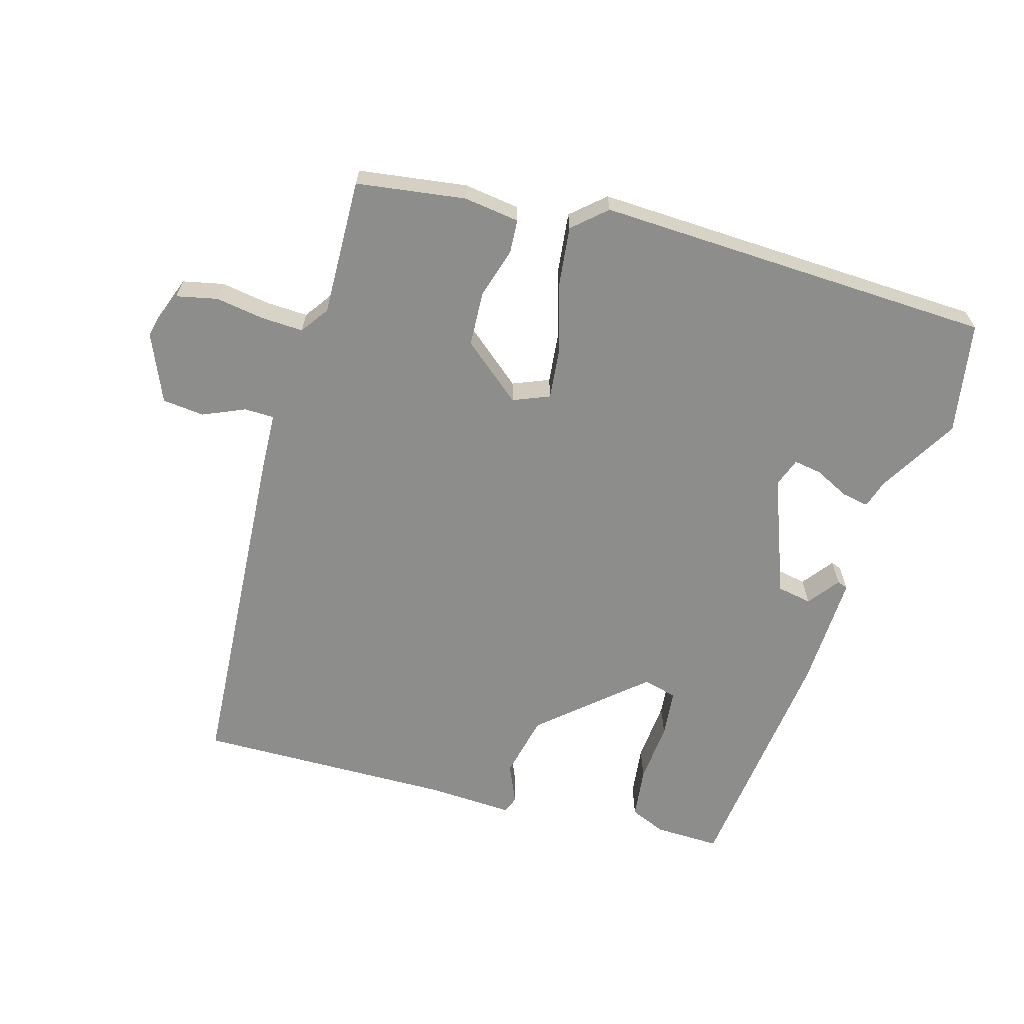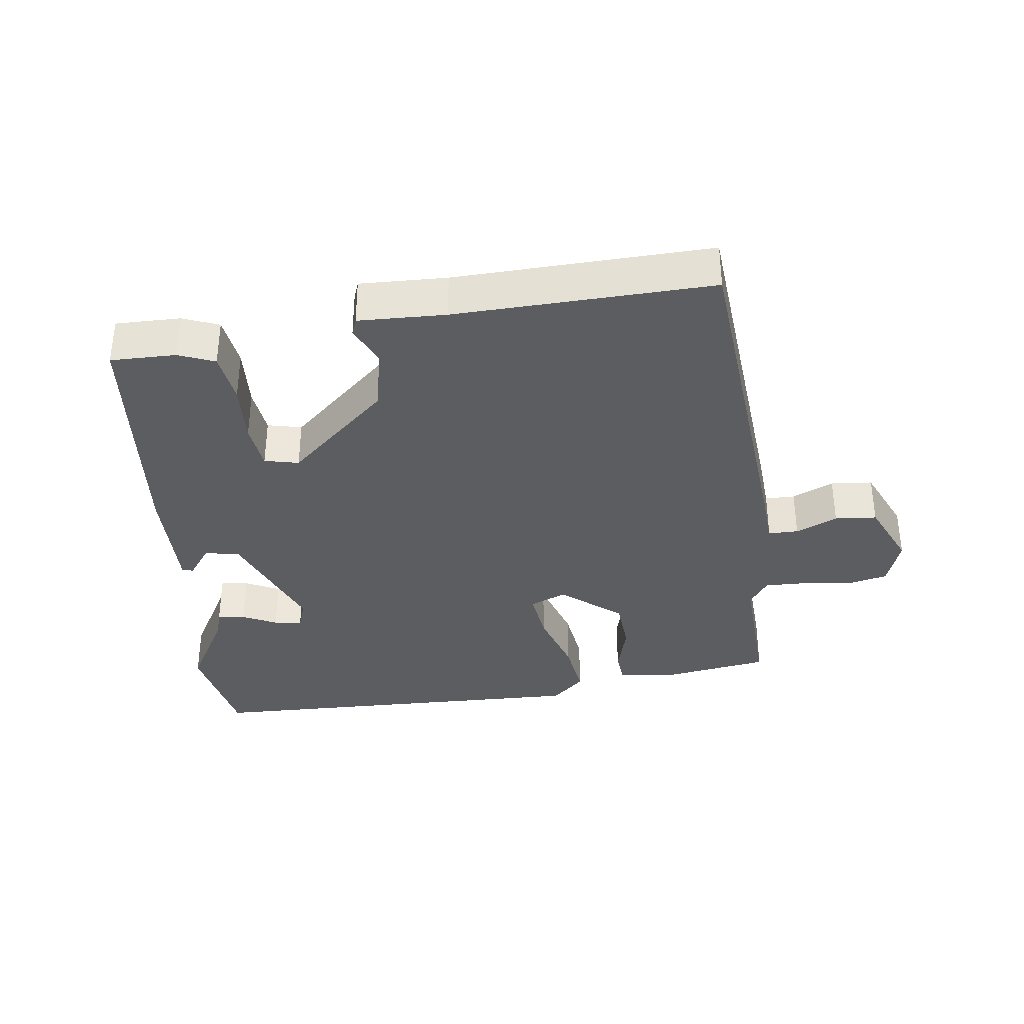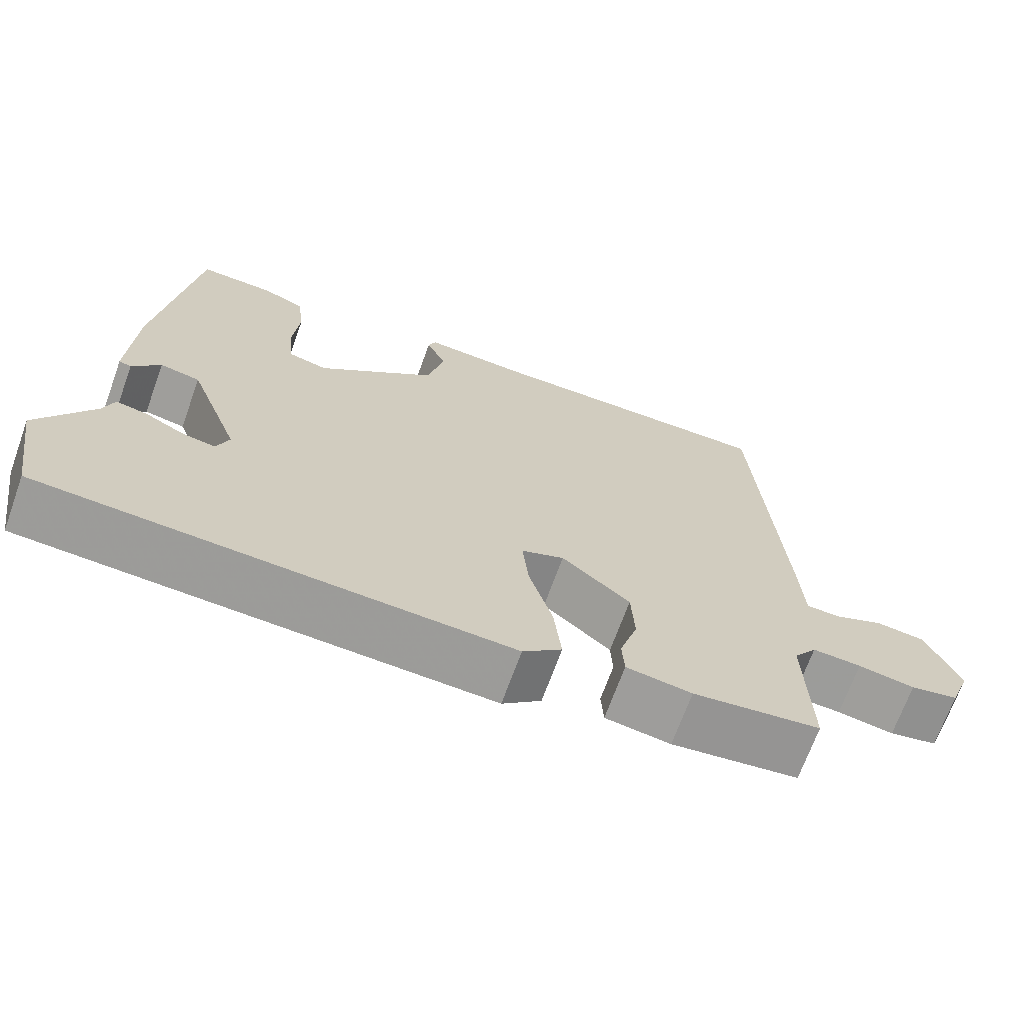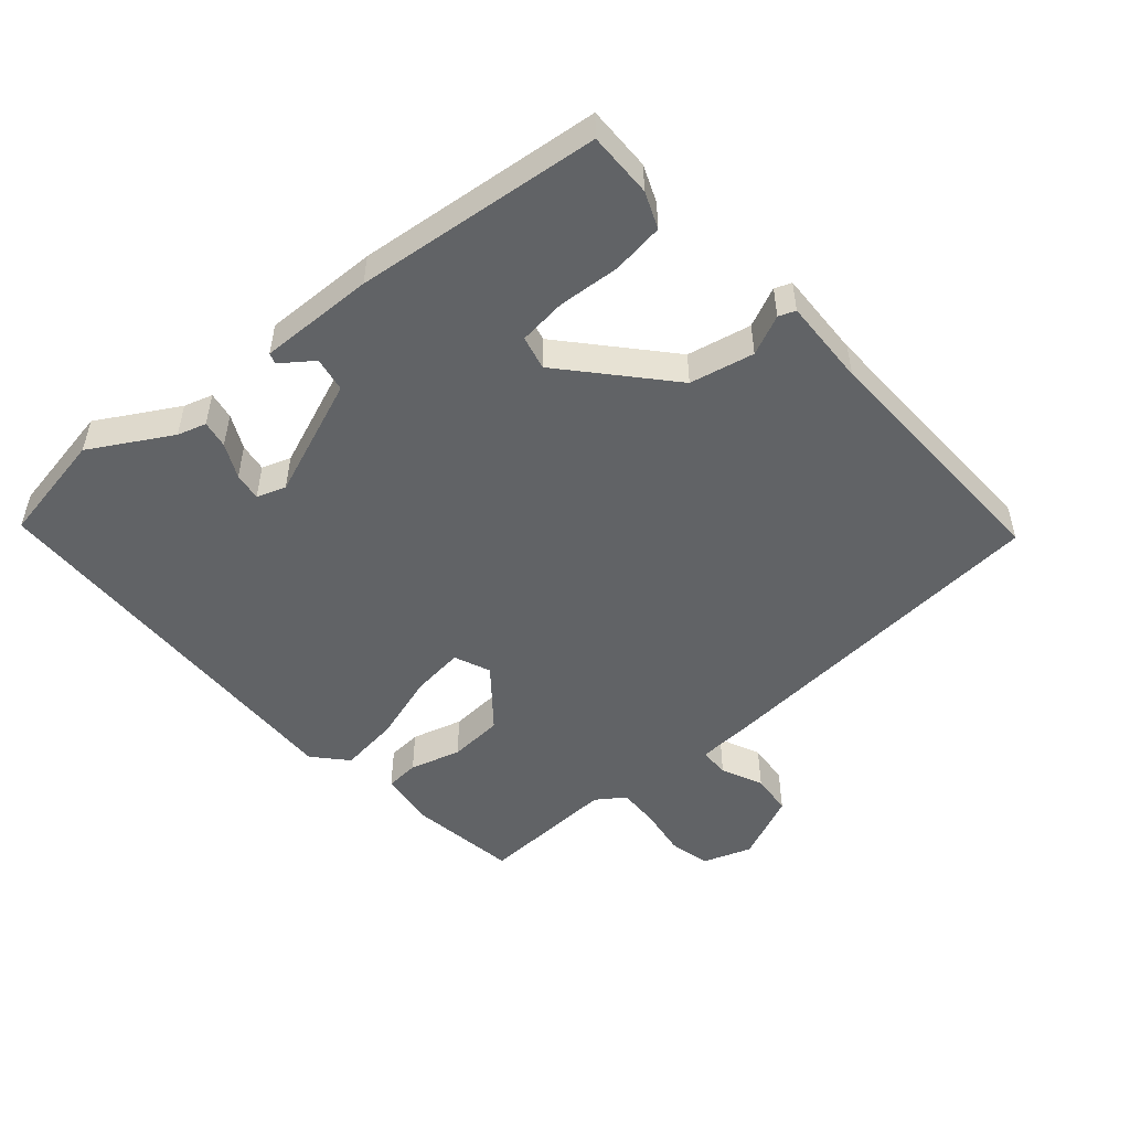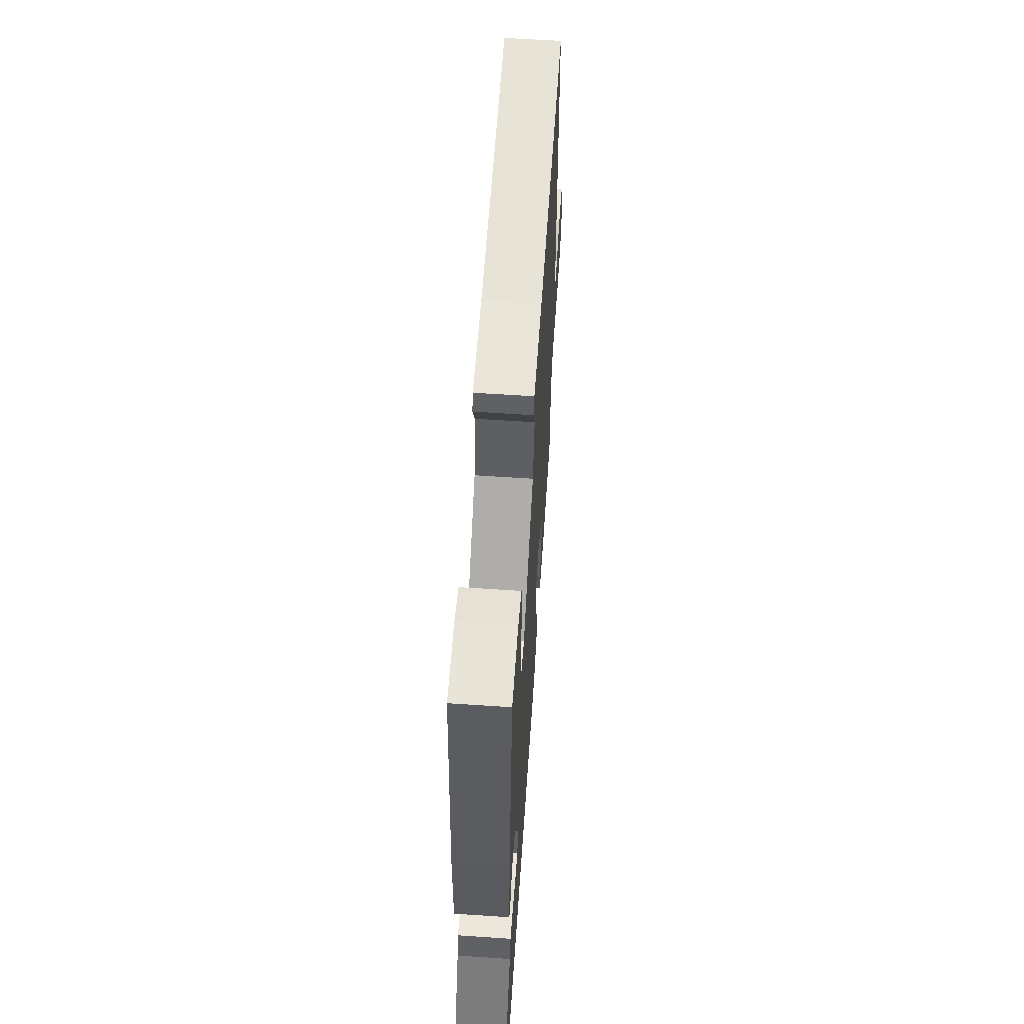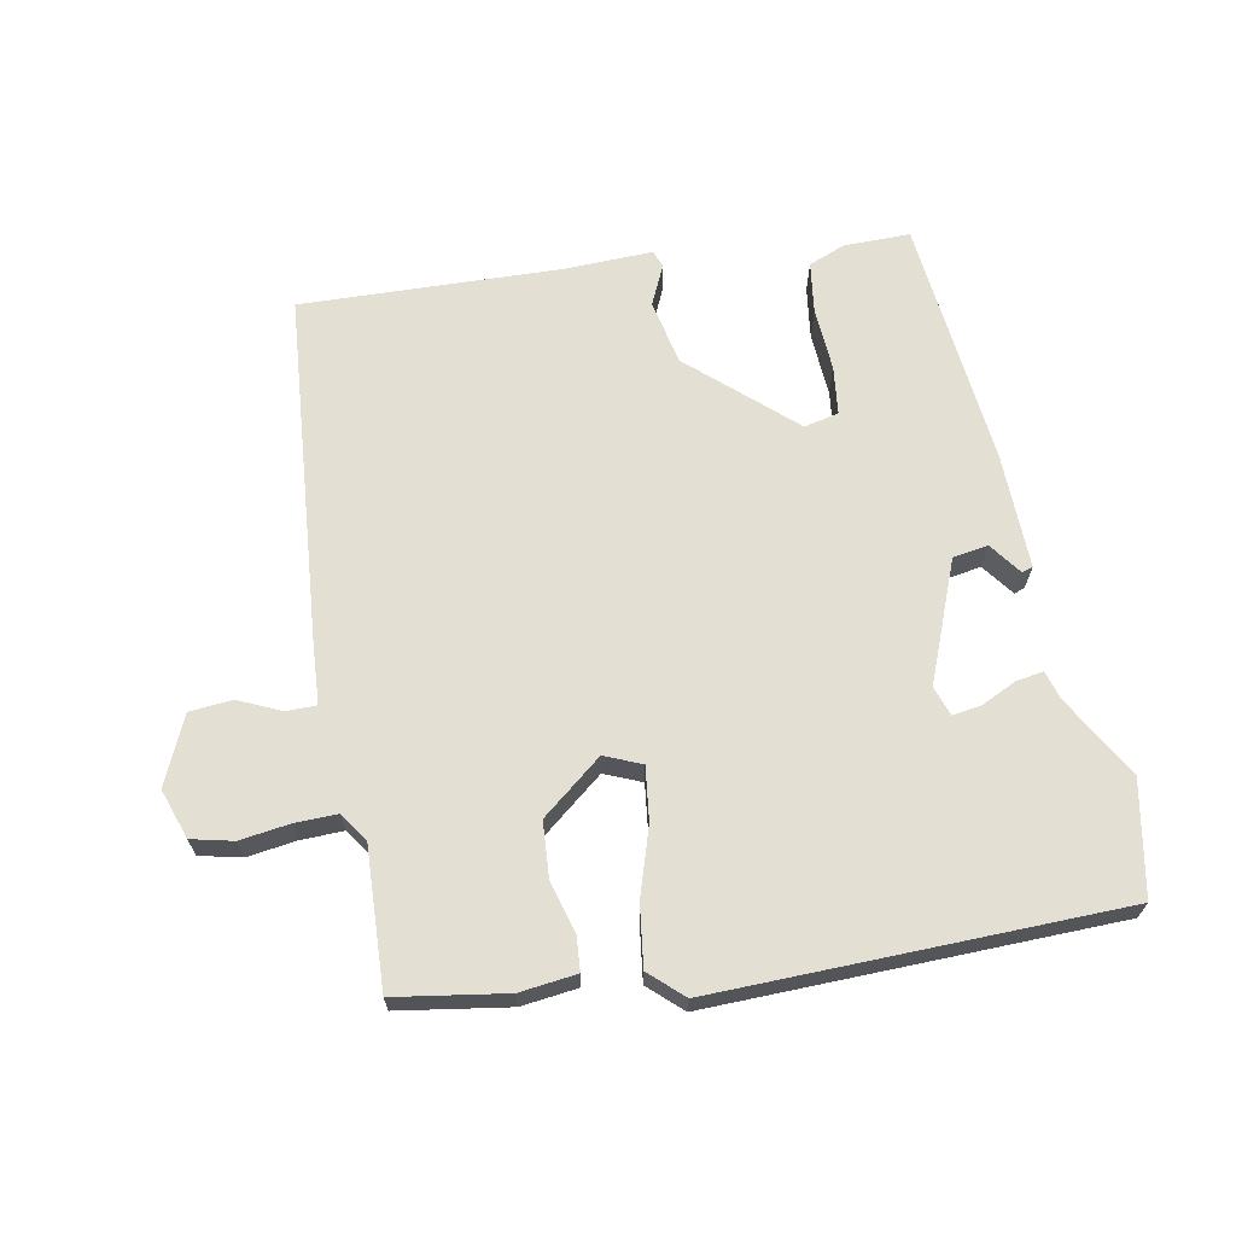
<metadata>
{"format":"obj","ext":"obj","renderer":"f3d","projection":"perspective","resolution":1024,"background":"white","views":[{"elev":-64.4,"azim":164.3,"up":"+Y"},{"elev":-35.5,"azim":8.7,"up":"+Y"},{"elev":-69.4,"azim":-19.9,"up":"+Z"},{"elev":-50.8,"azim":-48.1,"up":"+Y"},{"elev":61.7,"azim":-86.1,"up":"+Z"},{"elev":66.6,"azim":170.6,"up":"+Y"}]}
</metadata>
<code>
v -0.499 0.07 -0.506
v -0.527 0.07 -0.337
v -0.456 0.07 -0.218
v -0.442 0.07 -0.175
v -0.401 0.07 -0.183
v -0.35 0.07 -0.209
v -0.308 0.07 -0.216
v -0.292 0.07 -0.173
v -0.359 0.07 0.007
v -0.411 0.07 0.017
v -0.447 0.07 -0.03
v -0.463 0.07 -0.024
v -0.456 0.07 0.149
v -0.411 0.07 0.518
v -0.313 0.07 0.515
v -0.259 0.07 0.492
v -0.25 0.07 0.414
v -0.258 0.07 0.321
v -0.251 0.07 0.249
v -0.2 0.07 0.236
v -0.047 0.07 0.368
v -0.025 0.07 0.464
v -0.051 0.07 0.524
v -0.041 0.07 0.549
v 0.09 0.07 0.542
v 0.475 0.07 0.546
v 0.508 0.07 0.025
v 0.512 0.07 -0.066
v 0.557 0.07 -0.067
v 0.62 0.07 -0.04
v 0.683 0.07 -0.047
v 0.726 0.07 -0.149
v 0.699 0.07 -0.222
v 0.637 0.07 -0.235
v 0.564 0.07 -0.223
v 0.501 0.07 -0.22
v 0.471 0.07 -0.262
v 0.476 0.07 -0.469
v 0.312 0.07 -0.491
v 0.228 0.07 -0.479
v 0.225 0.07 -0.428
v 0.248 0.07 -0.352
v 0.244 0.07 -0.27
v 0.156 0.07 -0.196
v 0.101 0.07 -0.218
v 0.109 0.07 -0.297
v 0.139 0.07 -0.399
v 0.149 0.07 -0.489
v 0.099 0.07 -0.533
v -0.499 0 -0.506
v -0.527 0 -0.337
v -0.456 0 -0.218
v -0.442 0 -0.175
v -0.401 0 -0.183
v -0.35 0 -0.209
v -0.308 0 -0.216
v -0.292 0 -0.173
v -0.359 0 0.007
v -0.411 0 0.017
v -0.447 0 -0.03
v -0.463 0 -0.024
v -0.456 0 0.149
v -0.411 0 0.518
v -0.313 0 0.515
v -0.259 0 0.492
v -0.25 0 0.414
v -0.258 0 0.321
v -0.251 0 0.249
v -0.2 0 0.236
v -0.047 0 0.368
v -0.025 0 0.464
v -0.051 0 0.524
v -0.041 0 0.549
v 0.09 0 0.542
v 0.475 0 0.546
v 0.508 0 0.025
v 0.512 0 -0.066
v 0.557 0 -0.067
v 0.62 0 -0.04
v 0.683 0 -0.047
v 0.726 0 -0.149
v 0.699 0 -0.222
v 0.637 0 -0.235
v 0.564 0 -0.223
v 0.501 0 -0.22
v 0.471 0 -0.262
v 0.476 0 -0.469
v 0.312 0 -0.491
v 0.228 0 -0.479
v 0.225 0 -0.428
v 0.248 0 -0.352
v 0.244 0 -0.27
v 0.156 0 -0.196
v 0.101 0 -0.218
v 0.109 0 -0.297
v 0.139 0 -0.399
v 0.149 0 -0.489
v 0.099 0 -0.533
f 46 47 48 49
f 45 46 49 1
f 39 40 41 42
f 37 38 39 42
f 36 37 42 43
f 32 33 34 35
f 32 35 36
f 29 30 31 32
f 28 29 32 36
f 25 26 27 28
f 22 23 24 25
f 21 22 25 28
f 20 21 28 36
f 15 16 17 18
f 15 18 19
f 14 15 19
f 13 14 19
f 10 11 12 13
f 9 10 13 19
f 8 9 19 20
f 3 4 5 6
f 3 6 7
f 45 1 2 3
f 45 3 7
f 44 45 7 8
f 20 36 43 44
f 8 20 44
f 98 97 96 95
f 50 98 95 94
f 91 90 89 88
f 91 88 87 86
f 92 91 86 85
f 84 83 82 81
f 85 84 81
f 81 80 79 78
f 85 81 78 77
f 77 76 75 74
f 74 73 72 71
f 77 74 71 70
f 85 77 70 69
f 67 66 65 64
f 68 67 64
f 68 64 63
f 68 63 62
f 62 61 60 59
f 68 62 59 58
f 69 68 58 57
f 55 54 53 52
f 56 55 52
f 52 51 50 94
f 56 52 94
f 57 56 94 93
f 93 92 85 69
f 93 69 57
f 1 50 51 2
f 2 51 52 3
f 3 52 53 4
f 4 53 54 5
f 5 54 55 6
f 6 55 56 7
f 7 56 57 8
f 8 57 58 9
f 9 58 59 10
f 10 59 60 11
f 11 60 61 12
f 12 61 62 13
f 13 62 63 14
f 14 63 64 15
f 15 64 65 16
f 16 65 66 17
f 17 66 67 18
f 18 67 68 19
f 19 68 69 20
f 20 69 70 21
f 21 70 71 22
f 22 71 72 23
f 23 72 73 24
f 24 73 74 25
f 25 74 75 26
f 26 75 76 27
f 27 76 77 28
f 28 77 78 29
f 29 78 79 30
f 30 79 80 31
f 31 80 81 32
f 32 81 82 33
f 33 82 83 34
f 34 83 84 35
f 35 84 85 36
f 36 85 86 37
f 37 86 87 38
f 38 87 88 39
f 39 88 89 40
f 40 89 90 41
f 41 90 91 42
f 42 91 92 43
f 43 92 93 44
f 44 93 94 45
f 45 94 95 46
f 46 95 96 47
f 47 96 97 48
f 48 97 98 49
f 49 98 50 1

</code>
